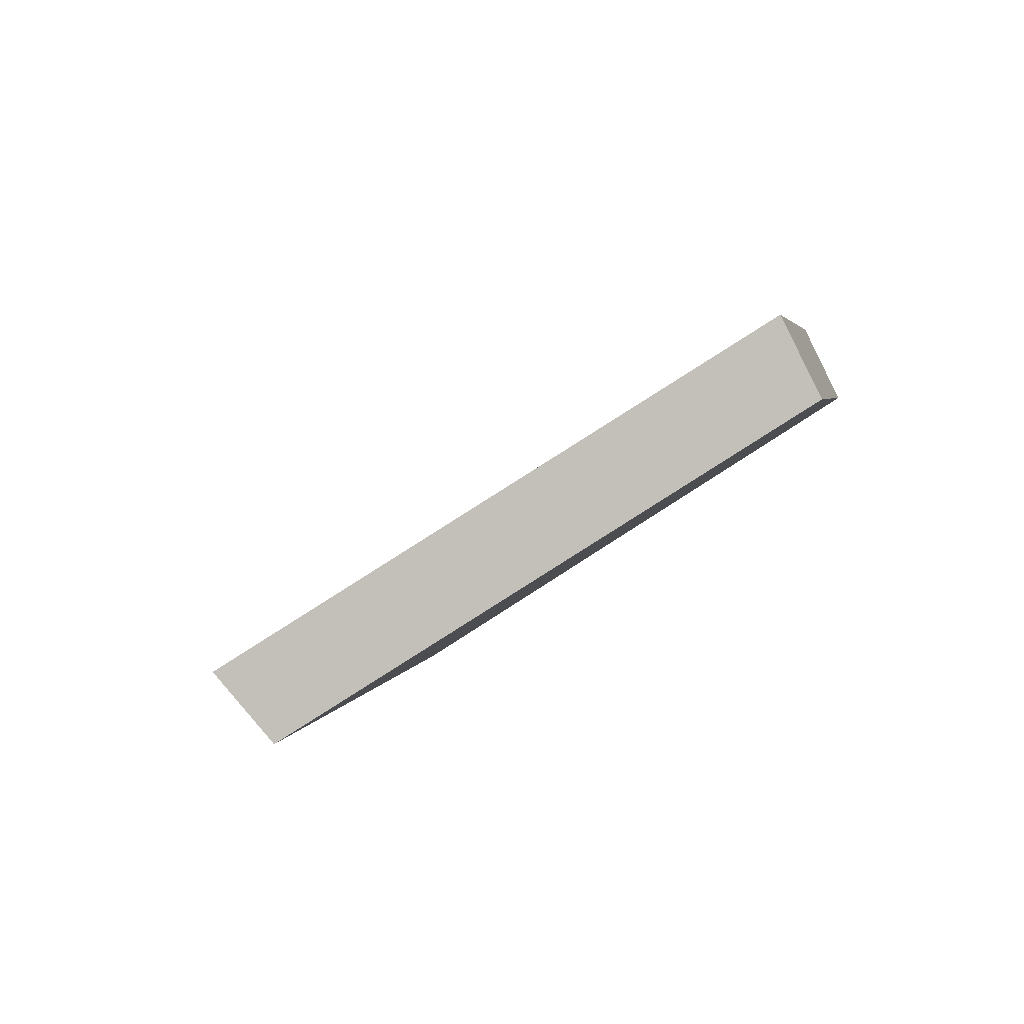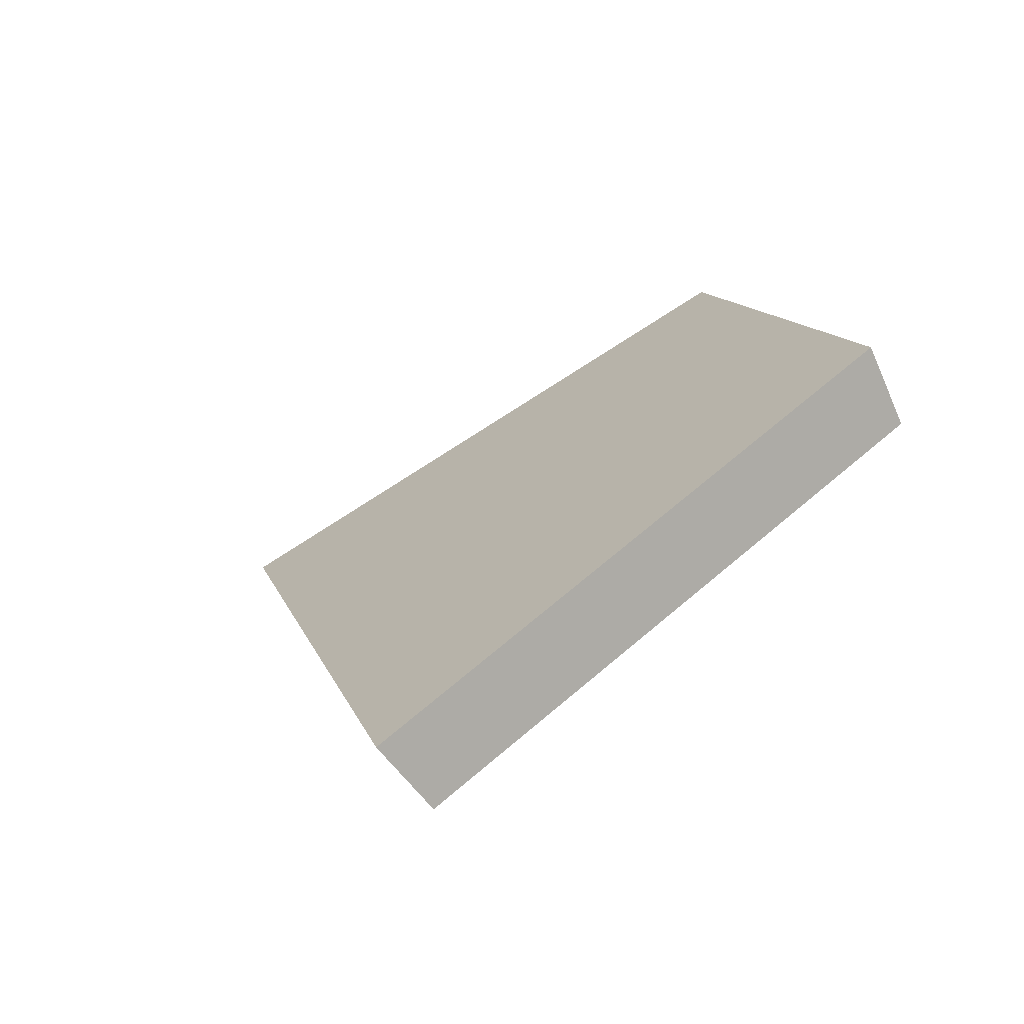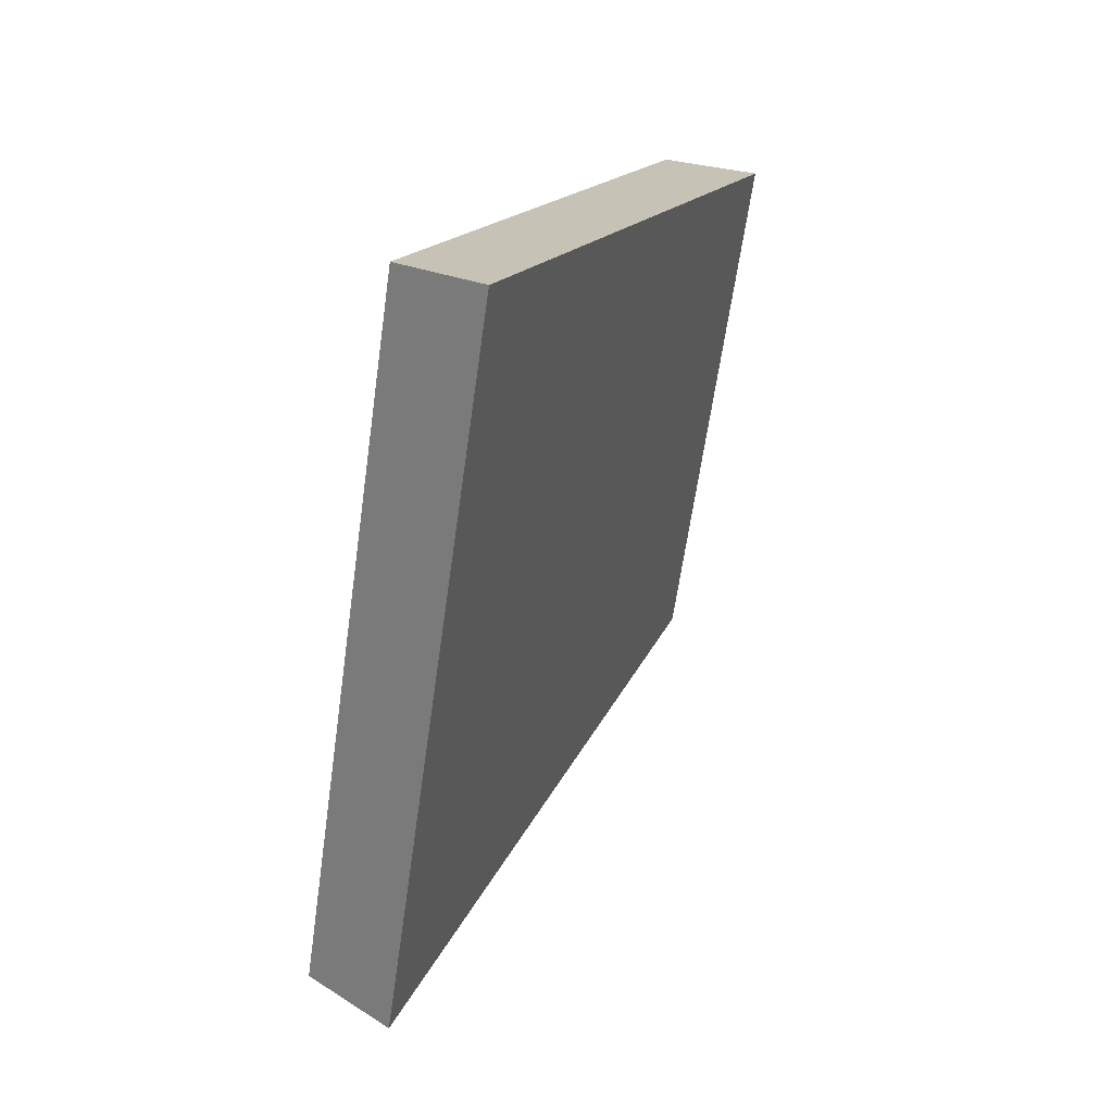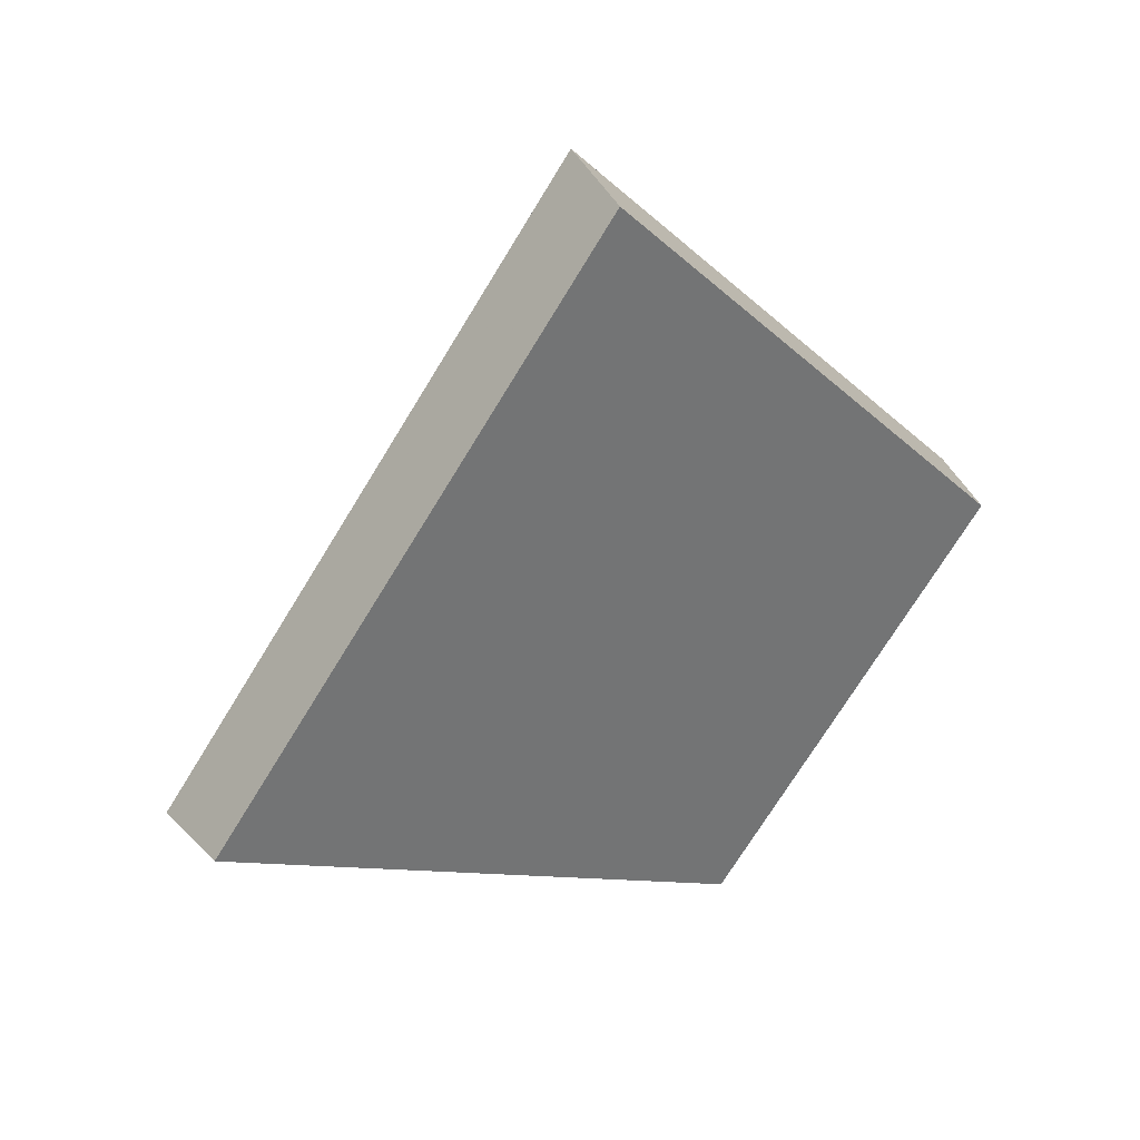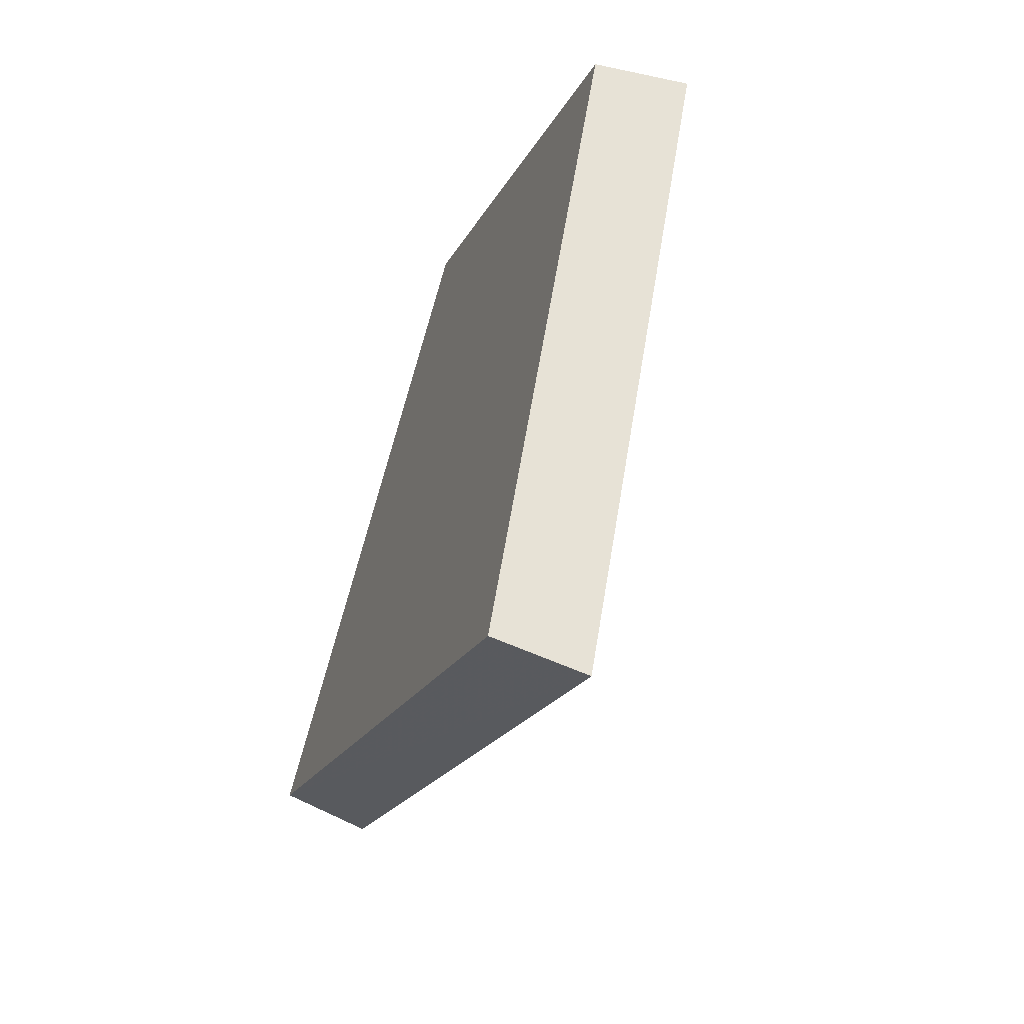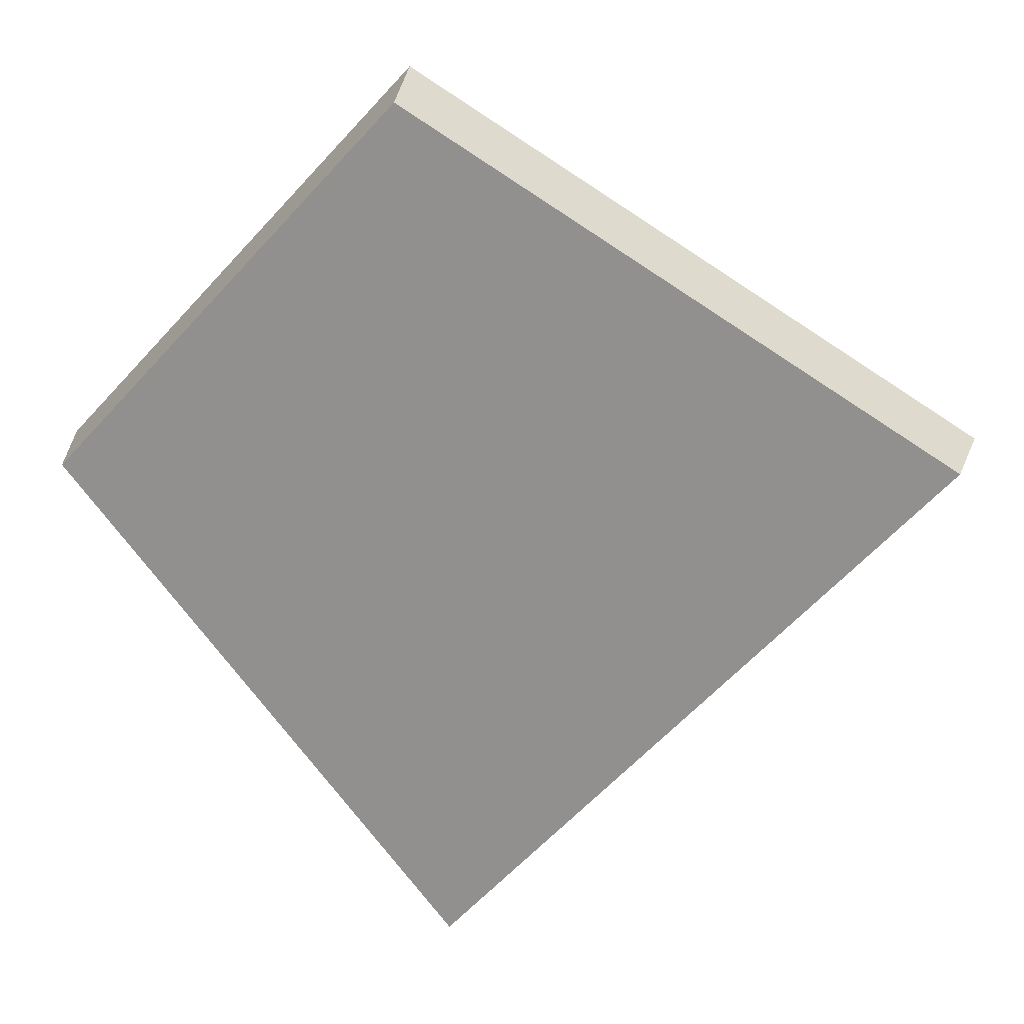
<metadata>
{"format":"obj","ext":"obj","renderer":"f3d","projection":"perspective","resolution":1024,"background":"white","views":[{"elev":3.1,"azim":-126.0,"up":"+Y"},{"elev":12.0,"azim":-150.5,"up":"+Y"},{"elev":-12.6,"azim":78.8,"up":"+Z"},{"elev":-72.6,"azim":-167.6,"up":"+Y"},{"elev":31.8,"azim":63.7,"up":"+Z"},{"elev":45.0,"azim":-16.0,"up":"+Z"}]}
</metadata>
<code>
v 2.062 0.1118 2.45
v 2.073 0.1118 2.461
v 2.063 0.1186 2.466
v 2.056 0.1186 2.459
v 2.064 0.1203 2.466
v 2.063 0.1186 2.466
v 2.073 0.1118 2.461
v 2.074 0.1132 2.46
v 2.057 0.1203 2.458
v 2.056 0.1186 2.459
v 2.063 0.1186 2.466
v 2.064 0.1203 2.466
v 2.074 0.1132 2.46
v 2.073 0.1118 2.461
v 2.062 0.1118 2.45
v 2.063 0.1132 2.449
v 2.063 0.1132 2.449
v 2.062 0.1118 2.45
v 2.056 0.1186 2.459
v 2.057 0.1203 2.458
v 2.057 0.1203 2.458
v 2.064 0.1203 2.466
v 2.074 0.1132 2.46
v 2.063 0.1132 2.449
f 1 2 3
f 1 3 4
f 5 6 7
f 5 7 8
f 9 10 11
f 9 11 12
f 13 14 15
f 13 15 16
f 17 18 19
f 17 19 20
f 21 22 23
f 21 23 24

</code>
